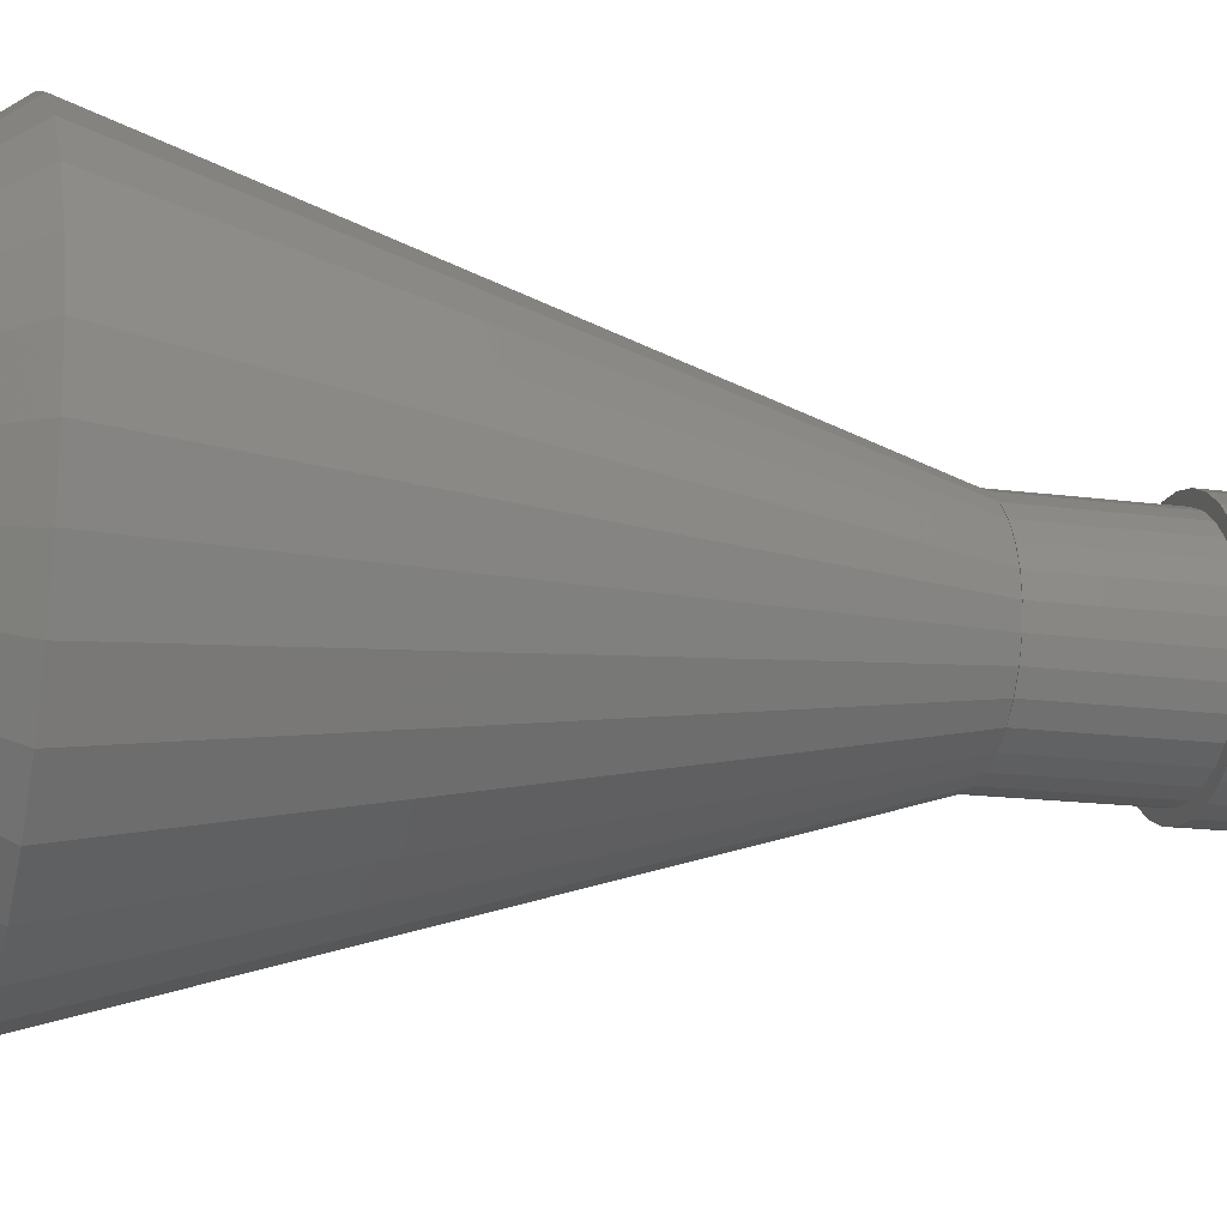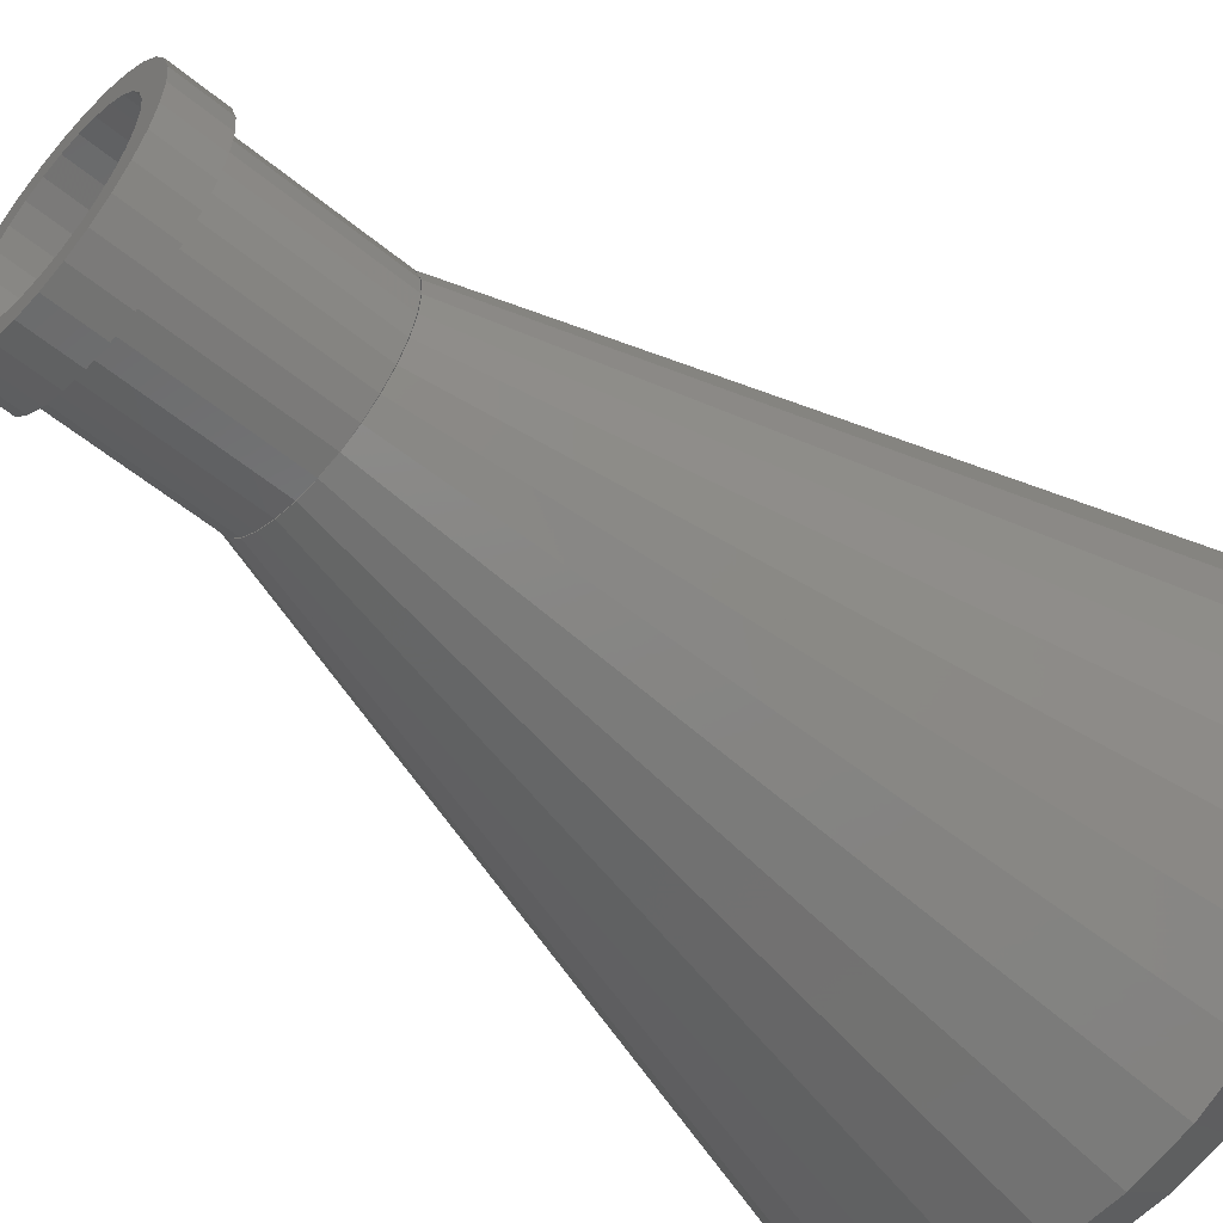
<metadata>
{"format":"stl","ext":"stl","renderer":"f3d","projection":"perspective","resolution":1024,"background":"white","views":[{"elev":-15.9,"azim":-105.9,"up":"+Y"},{"elev":-55.5,"azim":49.1,"up":"+Y"}]}
</metadata>
<code>
# stl→obj: 340 verts, 708 faces
v 0.1051 -0.04677 0.02
v 0.0809 -0.05878 0
v 0.09135 -0.04067 0
v 0.115 0 0.02
v 0.1 0 0
v 0.1125 0.02391 0.02
v 0.09781 0.02079 0
v 0.1125 -0.02391 0.02
v 0.01202 -0.1144 0.02
v 0.01045 -0.09945 0
v 0.0309 -0.09511 0
v 0.09781 -0.02079 0
v -0.07695 -0.08546 0.02
v -0.09304 -0.0676 0.02
v -0.0809 -0.05878 0
v -0.0575 -0.09959 0.02
v -0.05 -0.0866 0
v -0.01045 0.09945 0
v -0.0309 0.09511 0
v -0.01202 0.1144 0.02
v -0.1 0 0
v -0.115 0 0.02
v -0.1125 0.02391 0.02
v 0.07695 0.08546 0.02
v 0.05 0.0866 0
v 0.0575 0.09959 0.02
v 0.09135 0.04067 0
v 0.1051 0.04677 0.02
v 0.09304 -0.0676 0.02
v 0.07695 -0.08546 0.02
v 0.0575 -0.09959 0.02
v 0.05 -0.0866 0
v -0.09135 -0.04067 0
v -0.1125 -0.02391 0.02
v -0.09781 -0.02079 0
v -0.1051 -0.04677 0.02
v -0.01045 -0.09945 0
v -0.01202 -0.1144 0.02
v -0.0575 0.09959 0.02
v -0.03554 0.1094 0.02
v -0.0809 0.05878 0
v -0.09304 0.0676 0.02
v -0.07695 0.08546 0.02
v -0.09135 0.04067 0
v -0.1051 0.04677 0.02
v -0.09781 0.02079 0
v 0.01045 0.09945 0
v 0.01202 0.1144 0.02
v 0.0809 0.05878 0
v 0.06691 -0.07431 0
v 0.03554 -0.1094 0.02
v 0.06691 0.07431 0
v 0.0309 0.09511 0
v -0.0309 -0.09511 0
v -0.05 0.0866 0
v -0.06691 -0.07431 0
v -0.06691 0.07431 0
v -0.03554 -0.1094 0.02
v 0.09304 0.0676 0.02
v 0.03554 0.1094 0.02
v 0.04004 1.337e-05 0.2699
v 0.04004 0 0.2699
v 0.03658 0.01629 0.2699
v 0.03658 0.01627 0.2699
v 0.03239 0.02355 0.2699
v 0.03239 0.02354 0.2699
v 0.0324 0.02352 0.2699
v 0.0324 -0.02352 0.2699
v 0.03658 -0.01629 0.2699
v -0.03239 0.02355 0.2699
v -0.03239 0.02354 0.2699
v -0.02679 0.02976 0.2699
v -0.02678 0.02976 0.2699
v -0.0324 0.02352 0.2699
v -0.03658 0.01629 0.2699
v -0.04004 1.337e-05 0.2699
v -0.04004 0 0.2699
v 0.004186 -0.03982 0.2699
v -0.004186 -0.03982 0.2699
v -0.03239 -0.02354 0.2699
v -0.0324 -0.02352 0.2699
v 0.03239 -0.02355 0.2699
v 0.02679 -0.02976 0.2699
v 0.01239 0.03808 0.2699
v 0.01237 0.03808 0.2699
v 0.03239 -0.02354 0.2699
v 0.04004 -1.337e-05 0.2699
v -0.02678 0.02977 0.2699
v -0.02002 0.03468 0.2699
v -0.03658 -0.01629 0.2699
v -0.03658 0.01627 0.2699
v -0.03239 -0.02355 0.2699
v -0.02679 -0.02976 0.2699
v 0.03917 0.008325 0.2699
v 0.02679 0.02976 0.2699
v 0.01236 0.03809 0.2699
v 0.02678 0.02976 0.2699
v -0.004199 0.03982 0.2699
v -0.004186 0.03982 0.2699
v -0.01236 0.03809 0.2699
v -0.03658 -0.01627 0.2699
v -0.03917 0.008325 0.2699
v -0.04004 1.371e-05 0.2699
v -0.02678 -0.02976 0.2699
v -0.01237 -0.03808 0.2699
v -0.01236 -0.03809 0.2699
v 0.01239 -0.03808 0.2699
v 0.01237 -0.03808 0.2699
v 0.01236 -0.03809 0.2699
v 0.04004 1.371e-05 0.2699
v 0.02678 0.02977 0.2699
v 0.02002 0.03468 0.2699
v 0.02678 -0.02976 0.2699
v 0.03658 -0.01627 0.2699
v -0.01239 0.03808 0.2699
v -0.01237 0.03808 0.2699
v 0.004199 0.03982 0.2699
v 0.004186 0.03982 0.2699
v -0.03917 -0.008325 0.2699
v -0.04004 -1.337e-05 0.2699
v -0.004199 -0.03982 0.2699
v -0.02678 -0.02977 0.2699
v -0.02002 -0.03468 0.2699
v -0.01239 -0.03808 0.2699
v 0.02002 -0.03468 0.2699
v 0.02678 -0.02977 0.2699
v 0.03917 -0.008325 0.2699
v 0.04004 -1.371e-05 0.2699
v -0.04004 -1.371e-05 0.2699
v 0.004199 -0.03982 0.2699
v 0.04 0 0.33
v 0.03913 0.008316 0.27
v 0.03913 0.008316 0.33
v 0.04 0 0.27
v -0.04 0 0.27
v -0.03913 0.008316 0.33
v -0.03913 0.008316 0.27
v -0.04 0 0.33
v 0.004181 0.03978 0.27
v -0.004181 0.03978 0.33
v 0.004181 0.03978 0.33
v -0.004181 0.03978 0.27
v 0.03236 0.02351 0.33
v 0.02677 0.02973 0.27
v 0.02677 0.02973 0.33
v 0.03236 0.02351 0.27
v -0.03236 0.02351 0.27
v -0.02677 0.02973 0.33
v -0.02677 0.02973 0.27
v -0.03236 0.02351 0.33
v -0.03654 0.01627 0.27
v -0.03654 0.01627 0.33
v -0.01236 0.03804 0.27
v -0.02 0.03464 0.33
v -0.01236 0.03804 0.33
v -0.02 0.03464 0.27
v 0.03654 0.01627 0.33
v 0.03654 0.01627 0.27
v 0.02 0.03464 0.27
v 0.01236 0.03804 0.33
v 0.02 0.03464 0.33
v 0.01236 0.03804 0.27
v 0.035 0 0.35
v 0.045 0 0.35
v 0.04402 0.009356 0.35
v 0.03424 0.007277 0.35
v 0.04111 0.0183 0.35
v 0.04402 -0.009356 0.35
v 0.03197 0.01424 0.35
v 0.03641 0.02645 0.35
v 0.03424 -0.007277 0.35
v 0.04111 -0.0183 0.35
v 0.02832 0.02057 0.35
v 0.03011 0.03344 0.35
v 0.02342 0.02601 0.35
v 0.0225 0.03897 0.35
v 0.0175 0.03031 0.35
v 0.01391 0.0428 0.35
v 0.01082 0.03329 0.35
v 0.004704 0.04475 0.35
v 0.003658 0.03481 0.35
v -0.003658 0.03481 0.35
v -0.004704 0.04475 0.35
v -0.01082 0.03329 0.35
v -0.01391 0.0428 0.35
v -0.0175 0.03031 0.35
v -0.0225 0.03897 0.35
v -0.02342 0.02601 0.35
v -0.03011 0.03344 0.35
v -0.02832 0.02057 0.35
v -0.03641 0.02645 0.35
v -0.03197 0.01424 0.35
v -0.04111 0.0183 0.35
v -0.03424 0.007277 0.35
v 0.03197 -0.01424 0.35
v 0.03641 -0.02645 0.35
v 0.02832 -0.02057 0.35
v 0.03011 -0.03344 0.35
v 0.02342 -0.02601 0.35
v 0.0225 -0.03897 0.35
v 0.0175 -0.03031 0.35
v 0.01391 -0.0428 0.35
v 0.01082 -0.03329 0.35
v 0.004704 -0.04475 0.35
v 0.003658 -0.03481 0.35
v -0.003658 -0.03481 0.35
v -0.004704 -0.04475 0.35
v -0.01082 -0.03329 0.35
v -0.01391 -0.0428 0.35
v -0.0175 -0.03031 0.35
v -0.0225 -0.03897 0.35
v -0.02342 -0.02601 0.35
v -0.03011 -0.03344 0.35
v -0.02832 -0.02057 0.35
v -0.03641 -0.02645 0.35
v -0.03197 -0.01424 0.35
v -0.04111 -0.0183 0.35
v -0.03424 -0.007277 0.35
v -0.04402 -0.009356 0.35
v -0.035 0 0.35
v -0.04402 0.009356 0.35
v -0.045 0 0.35
v 0.03913 -0.008316 0.33
v 0.03913 -0.008316 0.27
v -0.01236 -0.03804 0.27
v -0.004181 -0.03978 0.33
v -0.01236 -0.03804 0.33
v -0.004181 -0.03978 0.27
v 0.004181 -0.03978 0.27
v 0.01236 -0.03804 0.33
v 0.004181 -0.03978 0.33
v 0.01236 -0.03804 0.27
v 0.02677 -0.02973 0.33
v 0.03236 -0.02351 0.27
v 0.03236 -0.02351 0.33
v 0.02677 -0.02973 0.27
v 0.03654 -0.01627 0.33
v 0.03654 -0.01627 0.27
v -0.03236 -0.02351 0.27
v -0.03654 -0.01627 0.33
v -0.03654 -0.01627 0.27
v -0.03236 -0.02351 0.33
v -0.03913 -0.008316 0.27
v -0.03913 -0.008316 0.33
v 0.02 -0.03464 0.27
v 0.02 -0.03464 0.33
v -0.02 -0.03464 0.27
v -0.02 -0.03464 0.33
v -0.02677 -0.02973 0.27
v -0.02677 -0.02973 0.33
v 0.04402 0.009356 0.33
v 0.045 0 0.33
v -0.045 0 0.33
v -0.04402 0.009356 0.33
v 0.004704 0.04475 0.33
v -0.004704 0.04475 0.33
v 0.03011 0.03344 0.33
v 0.03641 0.02645 0.33
v 0.04111 0.0183 0.33
v -0.0225 0.03897 0.33
v -0.03011 0.03344 0.33
v -0.01391 0.0428 0.33
v 0.0225 0.03897 0.33
v 0.01391 0.0428 0.33
v -0.04111 0.0183 0.33
v -0.03641 0.02645 0.33
v 0.04402 -0.009356 0.33
v -0.01391 -0.0428 0.33
v -0.004704 -0.04475 0.33
v 0.03641 -0.02645 0.33
v 0.03011 -0.03344 0.33
v 0.04111 -0.0183 0.33
v -0.03641 -0.02645 0.33
v -0.04111 -0.0183 0.33
v -0.04402 -0.009356 0.33
v 0.004704 -0.04475 0.33
v 0.01391 -0.0428 0.33
v 0.0225 -0.03897 0.33
v -0.03011 -0.03344 0.33
v -0.0225 -0.03897 0.33
v 0.11 0 0.02
v 0.1076 0.02287 0.02
v 0.1005 0.04474 0.02
v -0.0115 0.1094 0.02
v -0.03399 0.1046 0.02
v 0.08899 0.06466 0.02
v 0.0736 0.08175 0.02
v 0.1005 -0.04474 0.02
v -0.08899 0.06466 0.02
v -0.0736 0.08175 0.02
v -0.055 0.09526 0.02
v -0.1005 0.04474 0.02
v -0.11 0 0.02
v -0.1076 0.02287 0.02
v -0.1005 -0.04474 0.02
v -0.08899 -0.06466 0.02
v 0.0736 -0.08175 0.02
v 0.03399 0.1046 0.02
v 0.055 0.09526 0.02
v 0.08899 -0.06466 0.02
v 0.1076 -0.02287 0.02
v 0.035 0 0.27
v 0.03424 -0.007277 0.27
v 0.03424 0.007277 0.27
v 0.03197 -0.01424 0.27
v 0.02832 -0.02057 0.27
v 0.02342 -0.02601 0.27
v 0.0175 -0.03031 0.27
v 0.01082 -0.03329 0.27
v 0.003658 -0.03481 0.27
v -0.003658 -0.03481 0.27
v -0.01082 -0.03329 0.27
v -0.0175 -0.03031 0.27
v -0.02342 -0.02601 0.27
v -0.02832 -0.02057 0.27
v -0.03197 -0.01424 0.27
v -0.03424 -0.007277 0.27
v 0.03197 0.01424 0.27
v 0.02832 0.02057 0.27
v 0.02342 0.02601 0.27
v 0.0175 0.03031 0.27
v 0.01082 0.03329 0.27
v 0.003658 0.03481 0.27
v -0.003658 0.03481 0.27
v -0.01082 0.03329 0.27
v -0.0175 0.03031 0.27
v -0.02342 0.02601 0.27
v -0.02832 0.02057 0.27
v -0.03197 0.01424 0.27
v -0.03424 0.007277 0.27
v -0.035 0 0.27
v -0.0736 -0.08175 0.02
v 0.0115 0.1094 0.02
v 0.055 -0.09526 0.02
v 0.03399 -0.1046 0.02
v 0.0115 -0.1094 0.02
v -0.0115 -0.1094 0.02
v -0.03399 -0.1046 0.02
v -0.055 -0.09526 0.02
v -0.1076 -0.02287 0.02
f 1 2 3
f 4 5 6
f 5 7 6
f 1 3 8
f 9 10 11
f 8 5 4
f 8 3 12
f 13 14 15
f 16 13 17
f 18 19 20
f 21 22 23
f 24 25 26
f 6 27 28
f 7 27 6
f 29 30 2
f 29 2 1
f 8 12 5
f 31 11 32
f 33 34 35
f 14 36 15
f 37 9 38
f 9 37 10
f 19 39 40
f 19 40 20
f 41 42 43
f 44 23 45
f 21 23 46
f 46 23 44
f 34 22 21
f 47 20 48
f 20 47 18
f 27 49 28
f 30 50 2
f 51 9 11
f 51 11 31
f 30 32 50
f 31 32 30
f 35 34 21
f 12 7 5
f 3 7 12
f 3 27 7
f 2 27 3
f 2 49 27
f 50 49 2
f 50 52 49
f 32 52 50
f 32 25 52
f 11 25 32
f 11 53 25
f 10 53 11
f 10 47 53
f 37 47 10
f 37 18 47
f 54 18 37
f 54 19 18
f 17 19 54
f 17 55 19
f 56 55 17
f 56 57 55
f 15 57 56
f 15 41 57
f 33 41 15
f 33 44 41
f 35 44 33
f 35 46 44
f 46 35 21
f 38 54 37
f 38 58 54
f 54 16 17
f 58 16 54
f 17 13 56
f 13 15 56
f 36 34 33
f 15 36 33
f 55 39 19
f 57 41 43
f 44 45 41
f 41 45 42
f 53 47 48
f 49 24 59
f 28 49 59
f 52 25 24
f 57 43 55
f 55 43 39
f 53 48 60
f 49 52 24
f 26 53 60
f 25 53 26
f 4 61 62
f 61 4 6
f 63 6 28
f 6 63 64
f 65 59 24
f 59 65 66
f 67 28 67
f 28 67 63
f 1 68 68
f 68 1 69
f 42 70 43
f 70 42 71
f 39 72 73
f 72 39 43
f 43 70 72
f 70 43 70
f 45 74 74
f 74 45 75
f 22 76 23
f 76 22 77
f 38 78 79
f 78 38 9
f 36 80 81
f 80 36 14
f 30 82 83
f 82 30 82
f 60 84 26
f 84 60 85
f 82 29 86
f 29 82 30
f 87 4 62
f 4 87 8
f 45 71 42
f 71 45 74
f 39 88 89
f 88 39 73
f 36 81 90
f 81 36 81
f 23 75 45
f 75 23 91
f 13 92 92
f 92 13 93
f 64 6 64
f 6 64 94
f 66 28 59
f 28 66 67
f 65 24 95
f 24 65 65
f 48 85 60
f 85 48 96
f 26 95 24
f 95 26 97
f 86 1 68
f 1 86 29
f 20 98 99
f 98 20 100
f 34 90 101
f 90 34 36
f 23 91 91
f 91 23 102
f 23 103 102
f 103 23 76
f 16 93 13
f 93 16 104
f 38 105 58
f 105 38 106
f 51 107 108
f 107 51 31
f 9 108 109
f 108 9 51
f 110 6 94
f 6 110 61
f 26 111 97
f 111 26 112
f 26 84 112
f 84 26 84
f 31 83 113
f 83 31 30
f 69 8 114
f 8 69 1
f 40 115 116
f 115 40 39
f 20 116 100
f 116 20 40
f 39 115 115
f 115 39 89
f 48 117 96
f 117 48 118
f 14 92 80
f 92 14 13
f 34 101 119
f 101 34 101
f 22 120 77
f 120 22 34
f 38 121 106
f 121 38 79
f 16 122 104
f 122 16 123
f 58 124 16
f 124 58 105
f 31 107 107
f 107 31 125
f 31 126 125
f 126 31 113
f 8 114 114
f 114 8 127
f 8 128 127
f 128 8 87
f 48 99 118
f 99 48 20
f 34 129 120
f 129 34 119
f 9 130 78
f 130 9 109
f 16 124 123
f 124 16 124
f 131 132 133
f 132 131 134
f 135 136 137
f 136 135 138
f 139 140 141
f 140 139 142
f 143 144 145
f 144 143 146
f 147 148 149
f 148 147 150
f 151 150 147
f 150 151 152
f 153 154 155
f 154 153 156
f 157 146 143
f 146 157 158
f 133 158 157
f 158 133 132
f 159 160 161
f 160 159 162
f 162 141 160
f 141 162 139
f 144 161 145
f 161 144 159
f 137 152 151
f 152 137 136
f 163 164 165
f 166 165 167
f 164 163 168
f 169 167 170
f 171 168 163
f 168 171 172
f 165 166 163
f 167 169 166
f 173 170 174
f 170 173 169
f 174 175 173
f 176 175 174
f 176 177 175
f 178 177 176
f 178 179 177
f 180 179 178
f 180 181 179
f 180 182 181
f 183 182 180
f 183 184 182
f 185 184 183
f 185 186 184
f 187 186 185
f 187 188 186
f 189 188 187
f 188 189 190
f 191 190 189
f 190 191 192
f 192 193 194
f 193 192 191
f 195 172 171
f 172 195 196
f 197 196 195
f 196 197 198
f 199 198 197
f 199 200 198
f 201 200 199
f 201 202 200
f 203 202 201
f 203 204 202
f 205 204 203
f 206 204 205
f 206 207 204
f 208 207 206
f 208 209 207
f 210 209 208
f 210 211 209
f 212 211 210
f 213 212 214
f 212 213 211
f 215 214 216
f 217 216 218
f 214 215 213
f 219 218 220
f 221 194 193
f 194 221 220
f 216 217 215
f 222 220 221
f 218 219 217
f 220 222 219
f 156 148 154
f 148 156 149
f 142 155 140
f 155 142 153
f 223 134 131
f 134 223 224
f 225 226 227
f 226 225 228
f 229 230 231
f 230 229 232
f 233 234 235
f 234 233 236
f 237 224 223
f 224 237 238
f 235 238 237
f 238 235 234
f 239 240 241
f 240 239 242
f 243 138 135
f 138 243 244
f 241 244 243
f 244 241 240
f 245 233 246
f 233 245 236
f 232 246 230
f 246 232 245
f 228 231 226
f 231 228 229
f 247 227 248
f 227 247 225
f 249 242 239
f 242 249 250
f 249 248 250
f 248 249 247
f 164 251 165
f 251 164 252
f 253 221 254
f 221 253 222
f 255 183 180
f 183 255 256
f 170 257 174
f 257 170 258
f 165 259 167
f 259 165 251
f 260 189 187
f 189 260 261
f 262 187 185
f 187 262 260
f 167 258 170
f 258 167 259
f 263 178 176
f 178 263 264
f 264 180 178
f 180 264 255
f 257 176 174
f 176 257 263
f 265 191 266
f 191 265 193
f 266 189 261
f 189 266 191
f 254 193 265
f 193 254 221
f 256 185 183
f 185 256 262
f 168 252 164
f 252 168 267
f 268 207 209
f 207 268 269
f 198 270 196
f 270 198 271
f 172 267 168
f 267 172 272
f 196 272 172
f 272 196 270
f 273 217 274
f 217 273 215
f 275 222 253
f 222 275 219
f 274 219 275
f 219 274 217
f 276 202 204
f 202 276 277
f 278 198 200
f 198 278 271
f 269 204 207
f 204 269 276
f 279 211 213
f 211 279 280
f 280 209 211
f 209 280 268
f 279 215 273
f 215 279 213
f 131 252 267
f 223 267 272
f 252 131 251
f 133 251 131
f 267 223 131
f 272 237 223
f 270 237 272
f 270 235 237
f 271 235 270
f 271 233 235
f 278 233 271
f 278 246 233
f 277 246 278
f 277 230 246
f 276 230 277
f 276 231 230
f 276 226 231
f 269 226 276
f 269 227 226
f 268 227 269
f 268 248 227
f 280 248 268
f 280 250 248
f 279 250 280
f 279 242 250
f 273 242 279
f 273 240 242
f 274 240 273
f 275 244 274
f 240 274 244
f 251 133 259
f 157 259 133
f 157 258 259
f 143 258 157
f 143 257 258
f 145 257 143
f 145 263 257
f 161 263 145
f 161 264 263
f 160 264 161
f 160 255 264
f 141 255 160
f 140 255 141
f 140 256 255
f 155 256 140
f 155 262 256
f 154 262 155
f 154 260 262
f 148 260 154
f 148 261 260
f 150 261 148
f 150 266 261
f 152 266 150
f 265 152 136
f 152 265 266
f 254 136 138
f 244 275 138
f 253 138 275
f 136 254 265
f 138 253 254
f 277 200 202
f 200 277 278
f 281 110 282
f 110 281 61
f 61 281 62
f 282 63 283
f 282 64 63
f 64 282 64
f 284 98 285
f 98 284 99
f 286 65 287
f 286 65 65
f 65 286 66
f 283 63 67
f 69 288 68
f 70 289 290
f 70 289 70
f 289 70 71
f 89 88 291
f 74 75 292
f 293 103 76
f 293 76 77
f 103 293 294
f 80 81 81
f 80 295 81
f 295 80 296
f 82 297 83
f 85 84 84
f 298 84 85
f 84 298 299
f 86 82 82
f 300 82 86
f 82 300 297
f 281 87 62
f 281 128 87
f 128 281 301
f 71 292 289
f 74 292 71
f 292 74 74
f 115 116 115
f 285 115 291
f 115 285 116
f 90 81 295
f 302 134 224
f 303 224 238
f 134 302 132
f 304 132 302
f 224 303 302
f 305 238 234
f 238 305 303
f 234 306 305
f 236 306 234
f 236 307 306
f 245 307 236
f 245 308 307
f 232 308 245
f 232 309 308
f 229 309 232
f 229 310 309
f 229 311 310
f 228 311 229
f 228 312 311
f 225 312 228
f 225 313 312
f 247 313 225
f 247 314 313
f 249 314 247
f 249 315 314
f 239 315 249
f 315 239 316
f 241 316 239
f 243 317 241
f 316 241 317
f 132 304 158
f 318 158 304
f 158 318 146
f 319 146 318
f 319 144 146
f 320 144 319
f 320 159 144
f 321 159 320
f 321 162 159
f 322 162 321
f 322 139 162
f 323 139 322
f 324 139 323
f 324 142 139
f 325 142 324
f 325 153 142
f 326 153 325
f 326 156 153
f 327 156 326
f 327 149 156
f 328 149 327
f 147 328 329
f 328 147 149
f 151 329 330
f 329 151 147
f 137 330 331
f 317 243 331
f 135 331 243
f 330 137 151
f 331 135 137
f 75 294 292
f 91 294 75
f 294 91 91
f 92 93 332
f 282 94 64
f 283 66 286
f 283 67 66
f 67 283 67
f 287 65 95
f 333 117 118
f 117 333 298
f 111 95 97
f 299 95 111
f 95 299 287
f 68 86 68
f 288 86 68
f 86 288 300
f 298 96 117
f 96 298 85
f 284 118 99
f 118 284 333
f 115 89 291
f 72 88 73
f 291 72 290
f 72 291 88
f 72 70 290
f 282 301 281
f 283 301 282
f 283 288 301
f 286 288 283
f 286 300 288
f 287 300 286
f 287 297 300
f 299 297 287
f 299 334 297
f 298 334 299
f 298 335 334
f 333 335 298
f 333 336 335
f 284 336 333
f 284 337 336
f 285 337 284
f 285 338 337
f 291 338 285
f 291 339 338
f 290 339 291
f 290 332 339
f 289 332 290
f 289 296 332
f 292 296 289
f 292 295 296
f 294 295 292
f 294 340 295
f 340 294 293
f 90 101 101
f 90 340 101
f 340 90 295
f 91 102 294
f 102 103 294
f 337 121 79
f 121 337 338
f 107 108 107
f 335 107 334
f 107 335 108
f 94 282 110
f 299 111 112
f 299 112 84
f 125 334 107
f 83 126 113
f 334 83 297
f 83 334 126
f 114 69 114
f 301 69 114
f 69 301 288
f 285 100 116
f 100 285 98
f 92 80 92
f 92 296 80
f 296 92 332
f 129 119 340
f 120 293 77
f 129 293 120
f 293 129 340
f 336 79 78
f 79 336 337
f 338 106 121
f 106 338 105
f 126 334 125
f 127 301 114
f 128 301 127
f 119 101 340
f 336 130 335
f 130 336 78
f 335 109 108
f 109 335 130
f 122 123 339
f 122 93 104
f 339 93 122
f 93 339 332
f 123 124 339
f 105 124 124
f 338 124 105
f 124 338 339
f 302 166 304
f 166 302 163
f 220 330 194
f 330 220 331
f 324 181 182
f 181 324 323
f 310 206 205
f 206 310 311
f 321 175 177
f 175 321 320
f 327 186 188
f 186 327 326
f 326 184 186
f 184 326 325
f 318 173 319
f 173 318 169
f 304 169 318
f 169 304 166
f 319 175 320
f 175 319 173
f 323 179 181
f 179 323 322
f 322 177 179
f 177 322 321
f 192 328 190
f 328 192 329
f 190 327 188
f 327 190 328
f 194 329 192
f 329 194 330
f 325 182 184
f 182 325 324
f 303 163 302
f 163 303 171
f 307 197 306
f 197 307 199
f 305 171 303
f 171 305 195
f 306 195 305
f 195 306 197
f 313 212 210
f 212 313 314
f 214 316 216
f 316 214 315
f 307 201 199
f 201 307 308
f 311 208 206
f 208 311 312
f 312 210 208
f 210 312 313
f 212 315 214
f 315 212 314
f 216 317 218
f 317 216 316
f 218 331 220
f 331 218 317
f 308 203 201
f 203 308 309
f 309 205 203
f 205 309 310

</code>
